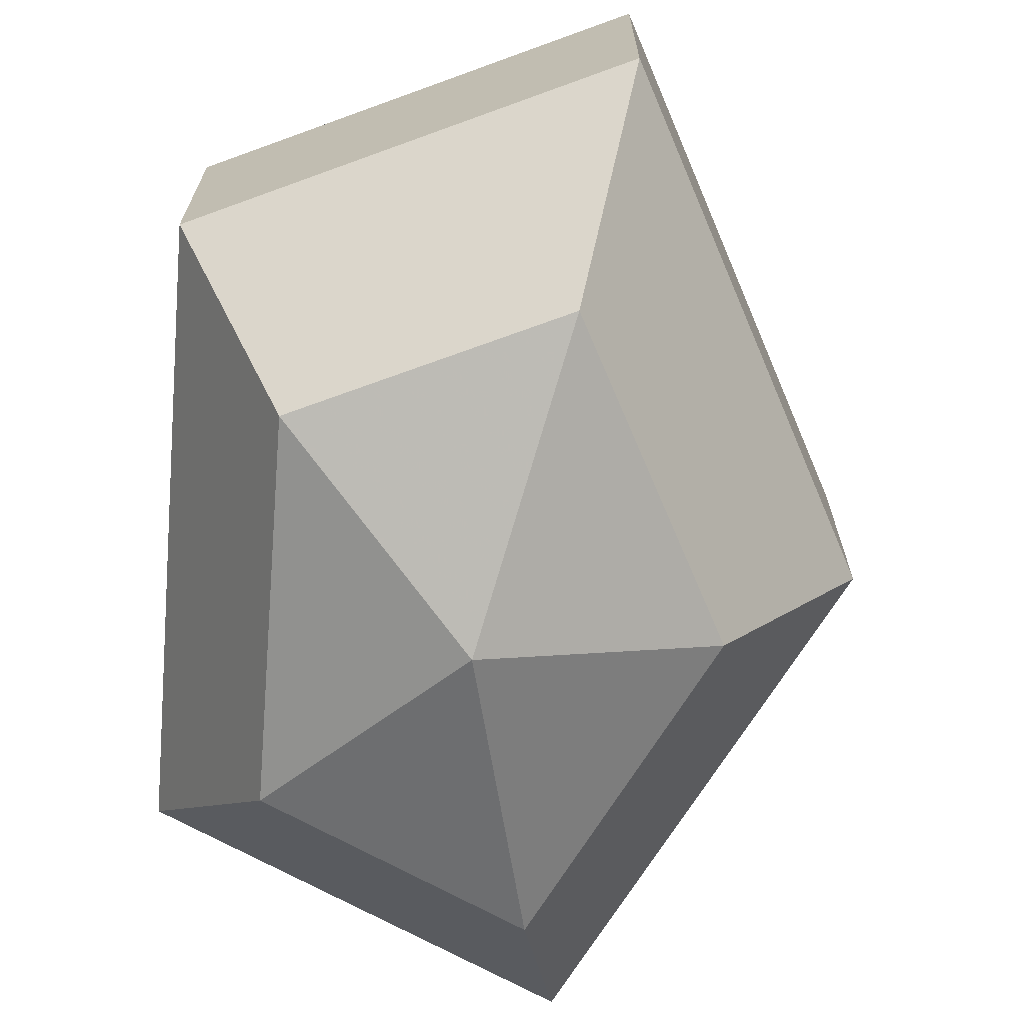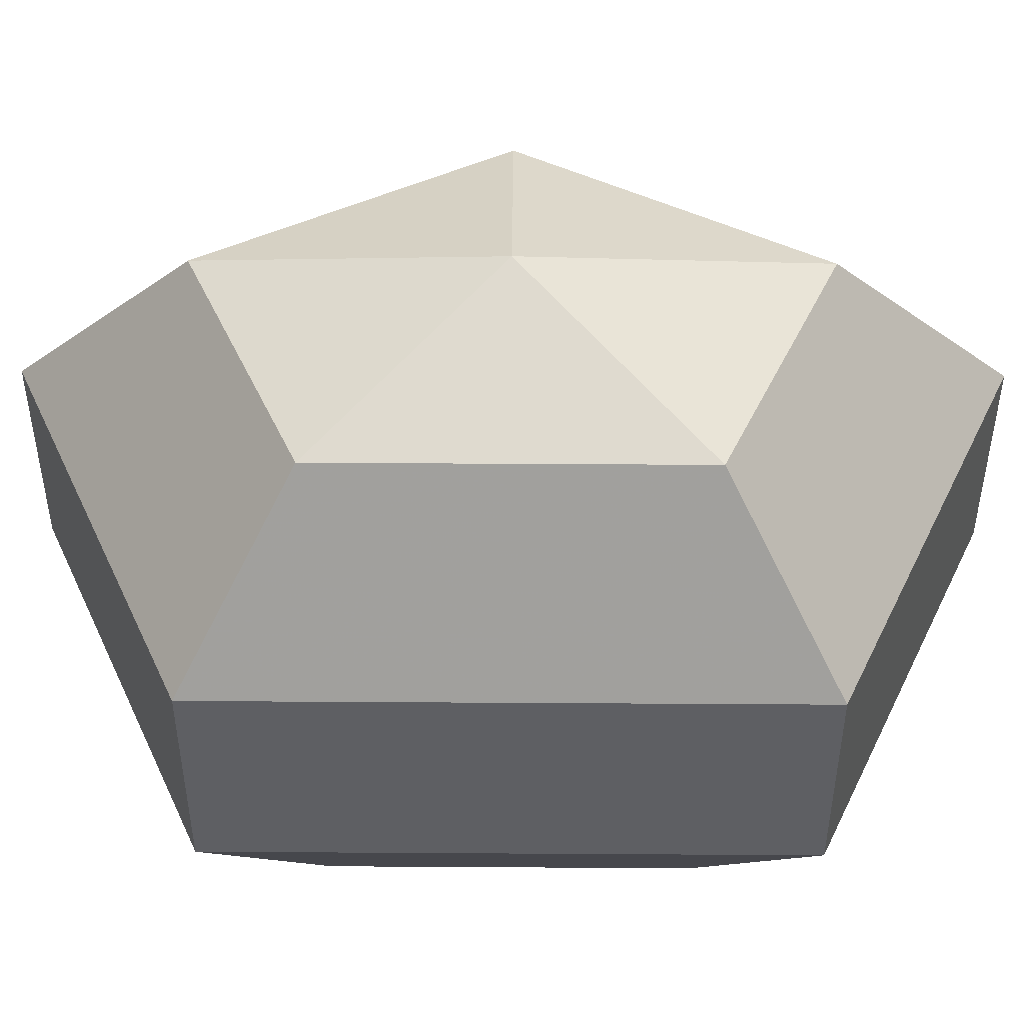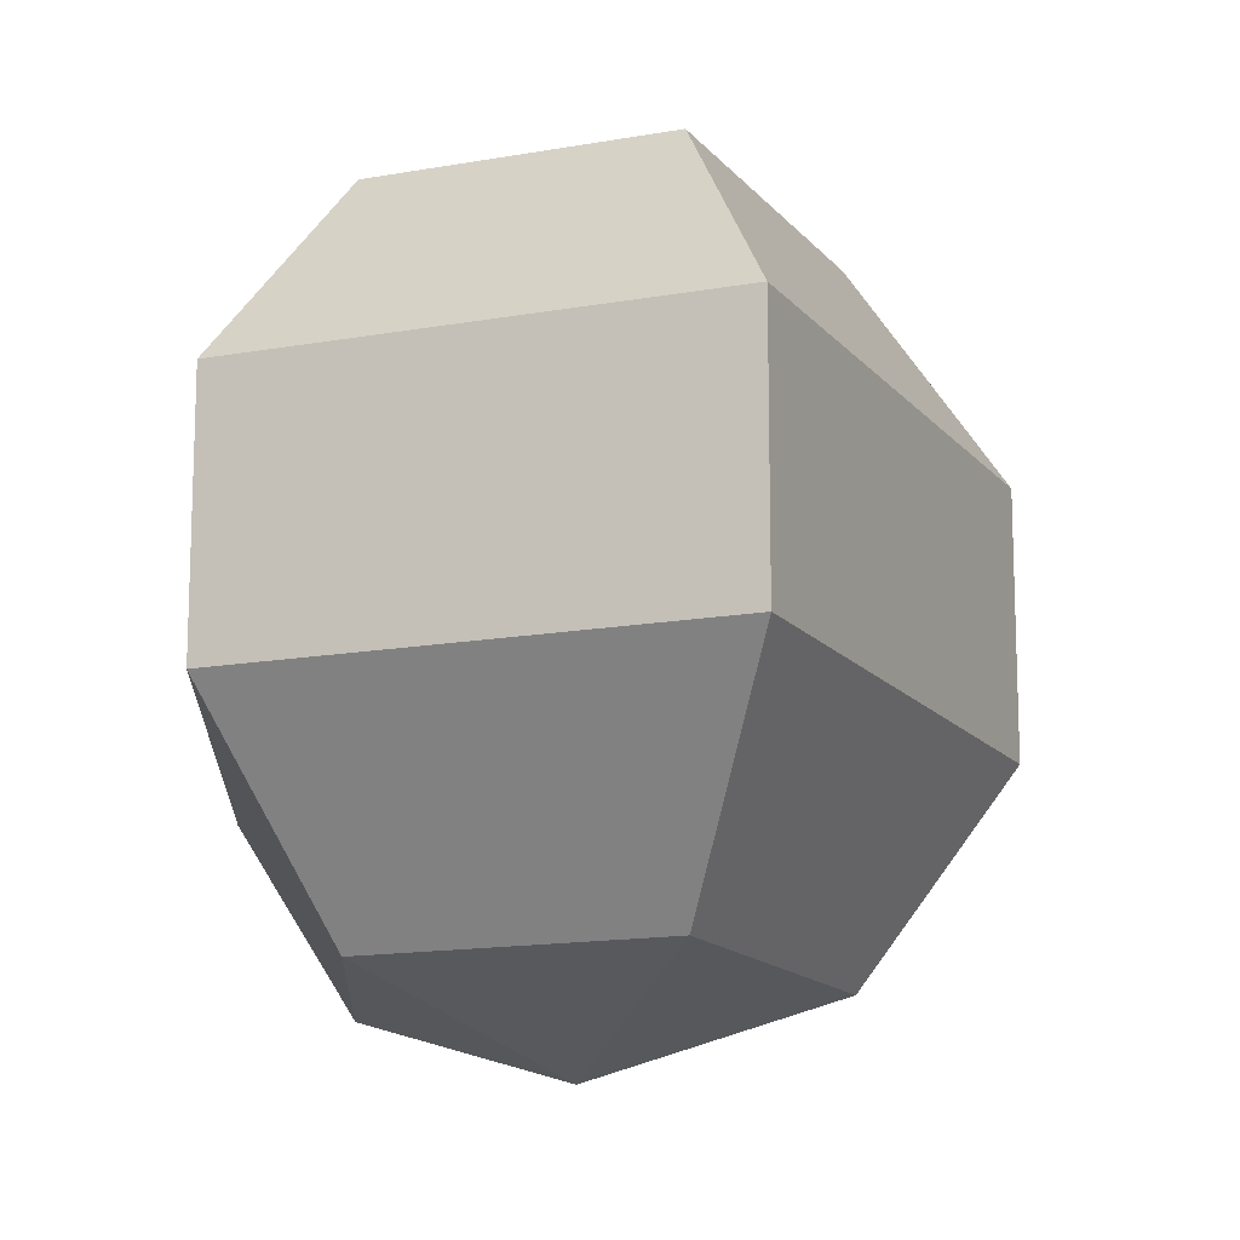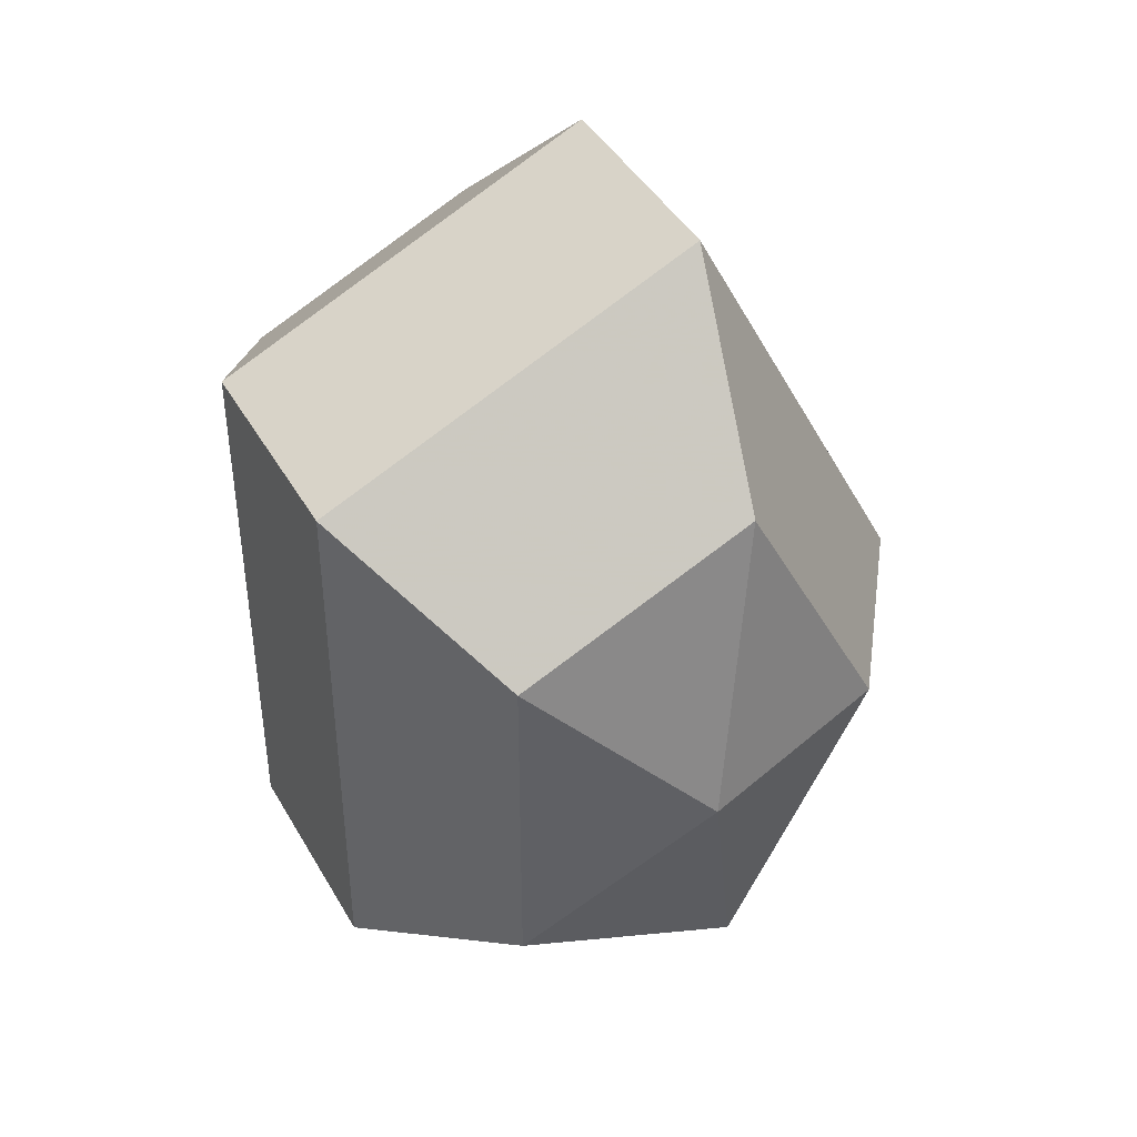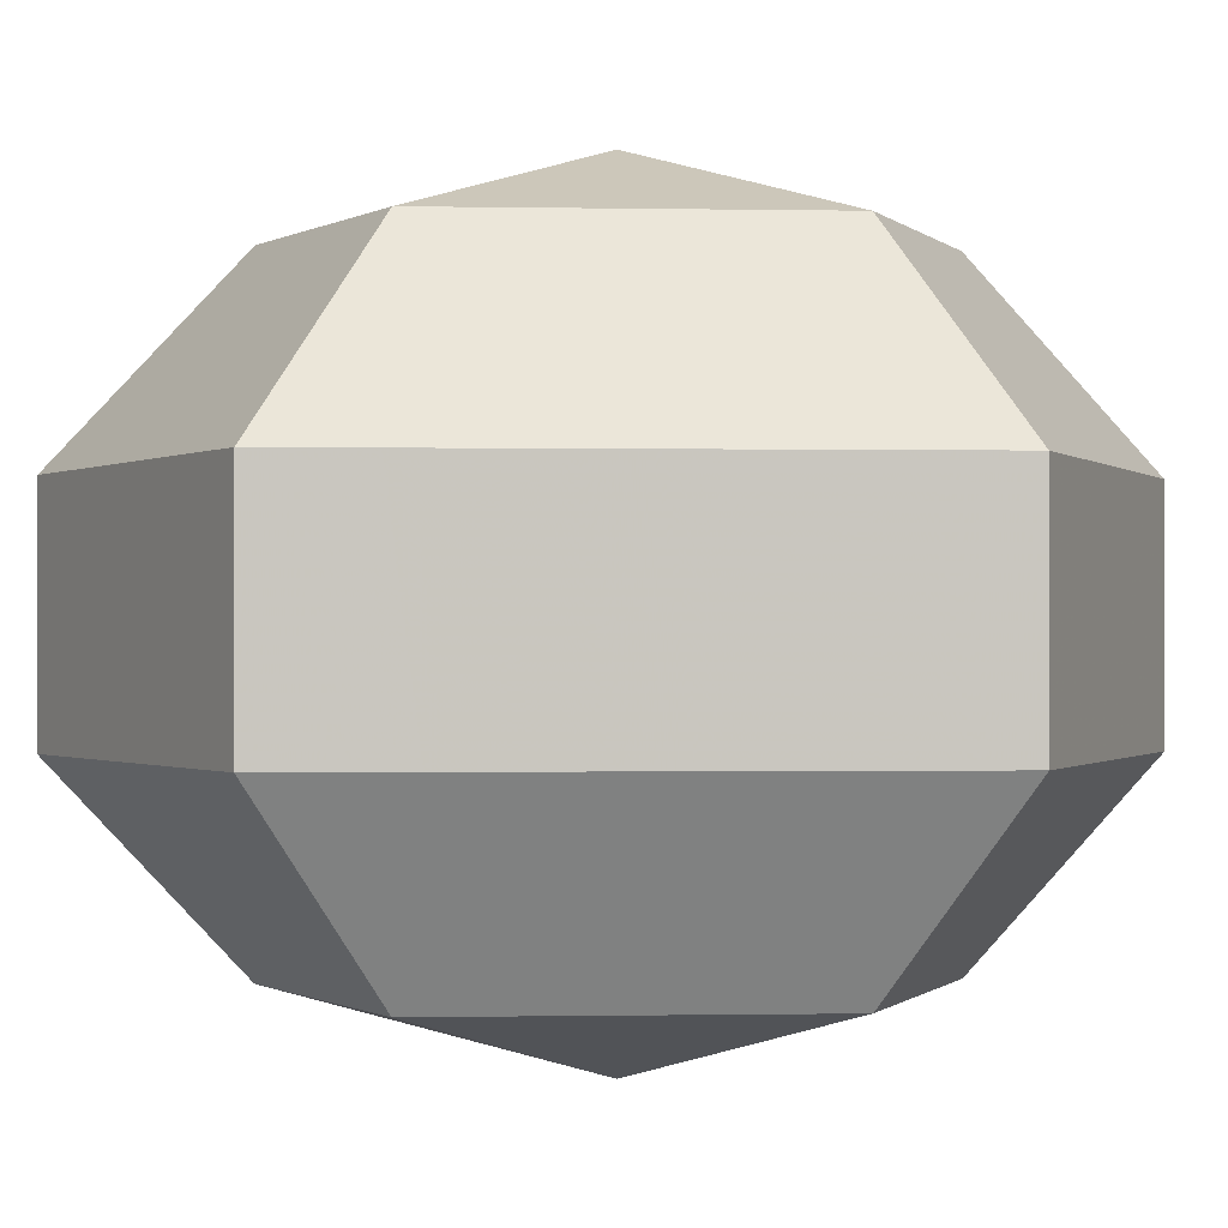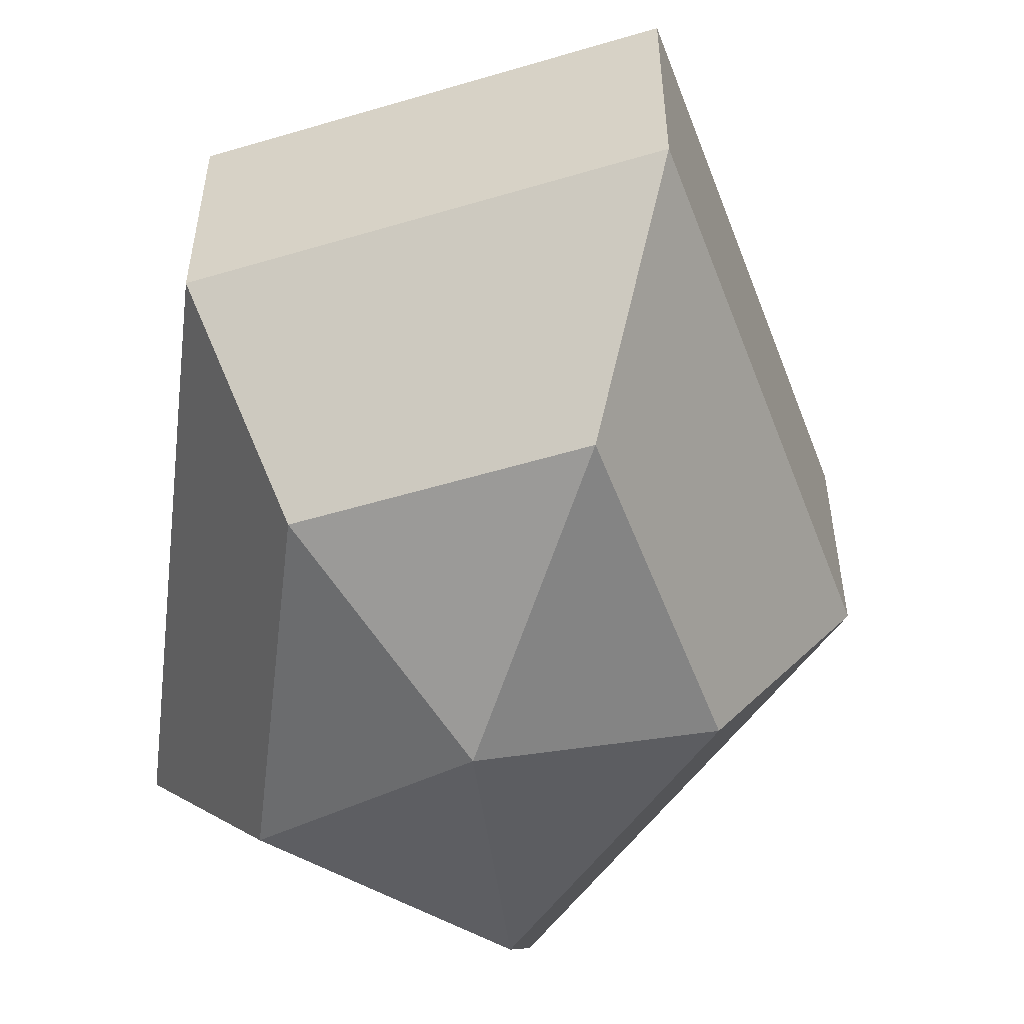
<metadata>
{"format":"obj","ext":"obj","renderer":"f3d","projection":"perspective","resolution":1024,"background":"white","views":[{"elev":-70.0,"azim":175.6,"up":"+Z"},{"elev":48.7,"azim":90.4,"up":"+Z"},{"elev":-14.5,"azim":177.1,"up":"+Z"},{"elev":42.8,"azim":152.2,"up":"+Y"},{"elev":-0.5,"azim":86.0,"up":"+Z"},{"elev":-54.2,"azim":173.1,"up":"+Z"}]}
</metadata>
<code>
v 266 119 141
v 266 119 141
v 266 119 141
v 266 119 141
v 266 119 141
v 266 119 141
v 262.5 119 142.1
v 264.9 114.3 142.1
v 268.9 116.1 142.1
v 268.9 121.9 142.1
v 264.9 123.7 142.1
v 262.5 119 142.1
v 260.3 119 145.1
v 264.2 111.4 145.1
v 270.6 114.3 145.1
v 270.6 123.7 145.1
v 264.2 126.6 145.1
v 260.3 119 145.1
v 260.3 119 148.9
v 264.2 111.4 148.9
v 270.6 114.3 148.9
v 270.6 123.7 148.9
v 264.2 126.6 148.9
v 260.3 119 148.9
v 262.5 119 151.9
v 264.9 114.3 151.9
v 268.9 116.1 151.9
v 268.9 121.9 151.9
v 264.9 123.7 151.9
v 262.5 119 151.9
v 266 119 153
v 266 119 153
v 266 119 153
v 266 119 153
v 266 119 153
v 266 119 153
g foo
f 8 7 1
f 9 8 2
f 10 9 3
f 11 10 4
f 12 11 5
f 14 13 7
f 15 14 8
f 16 15 9
f 17 16 10
f 18 17 11
f 20 19 13
f 21 20 14
f 22 21 15
f 23 22 16
f 24 23 17
f 26 25 19
f 27 26 20
f 28 27 21
f 29 28 22
f 30 29 23
f 32 31 25
f 33 32 26
f 34 33 27
f 35 34 28
f 36 35 29
f 2 8 1
f 3 9 2
f 4 10 3
f 5 11 4
f 6 12 5
f 8 14 7
f 9 15 8
f 10 16 9
f 11 17 10
f 12 18 11
f 14 20 13
f 15 21 14
f 16 22 15
f 17 23 16
f 18 24 17
f 20 26 19
f 21 27 20
f 22 28 21
f 23 29 22
f 24 30 23
f 26 32 25
f 27 33 26
f 28 34 27
f 29 35 28
f 30 36 29
g

</code>
